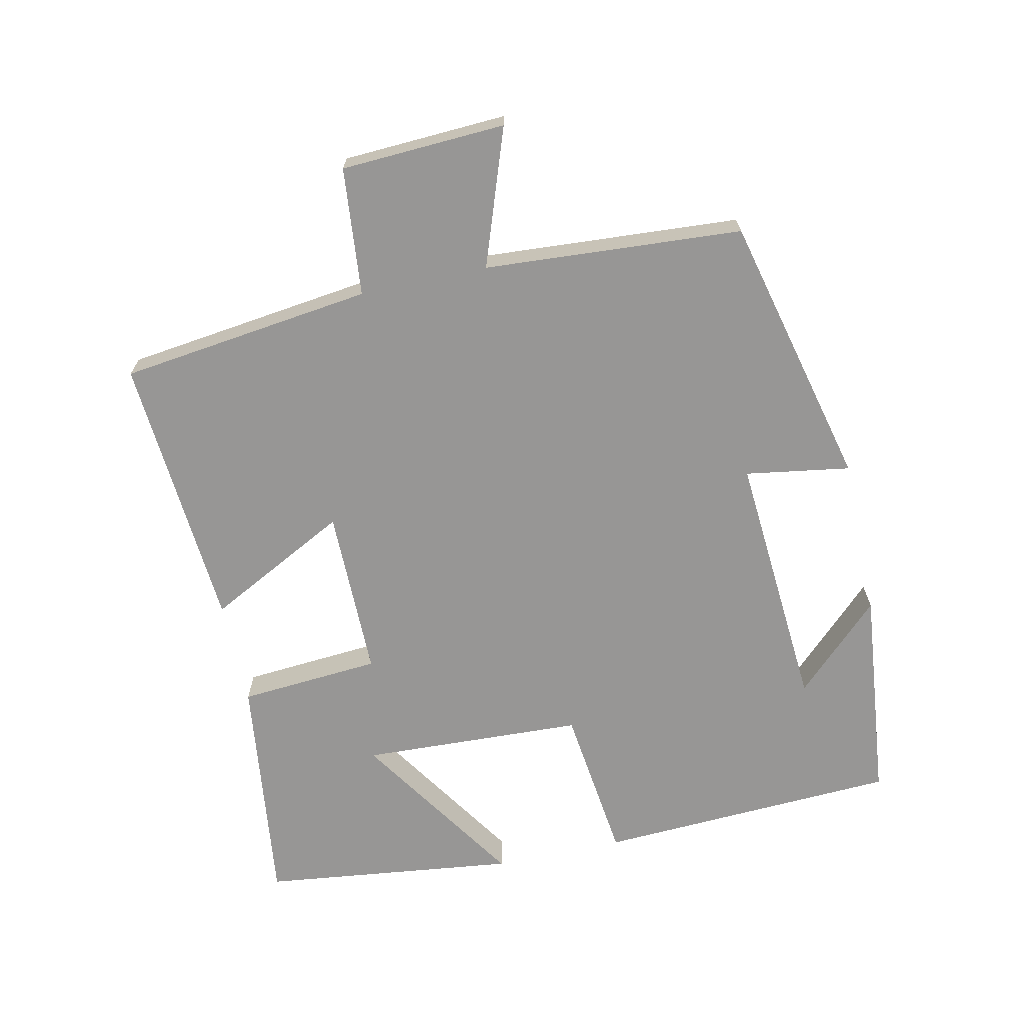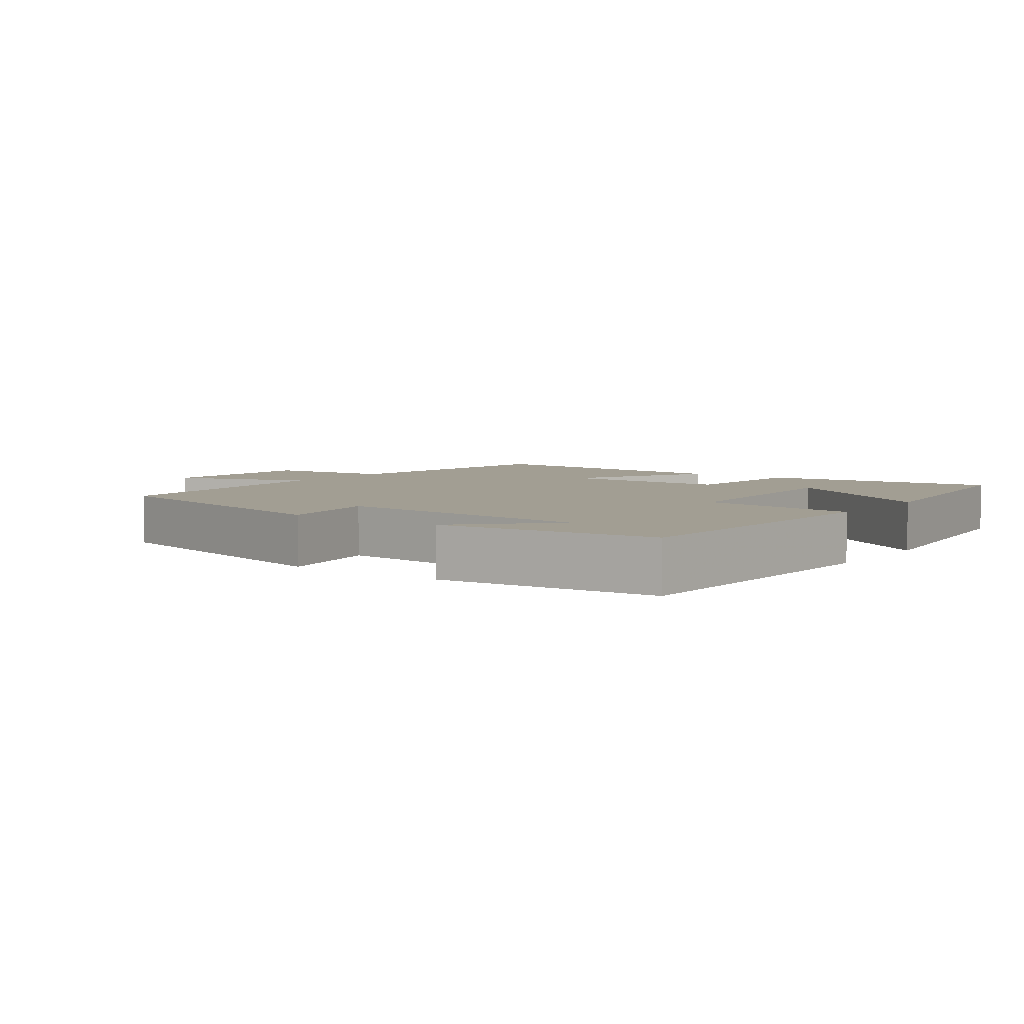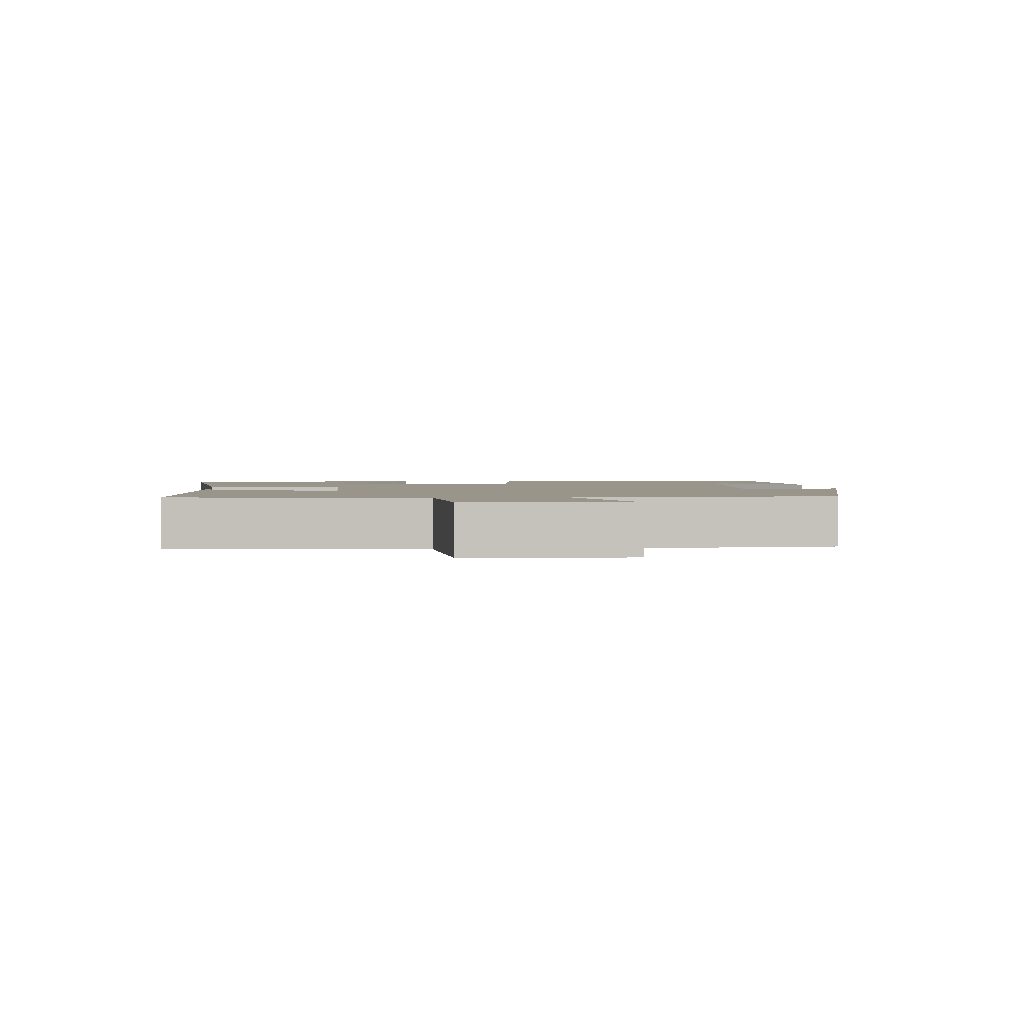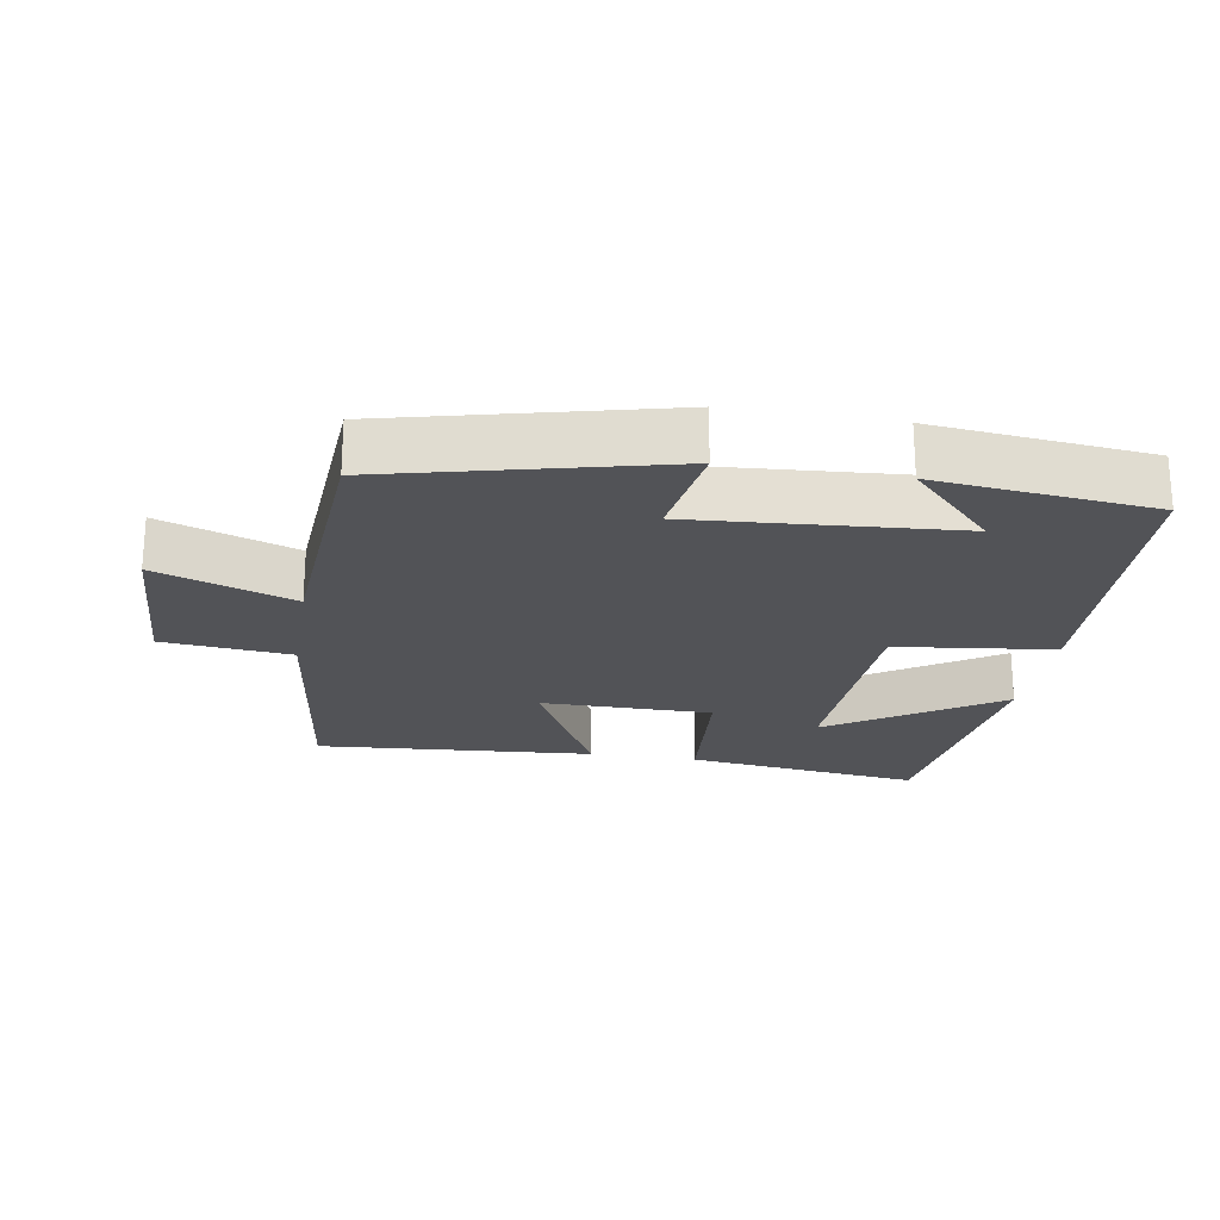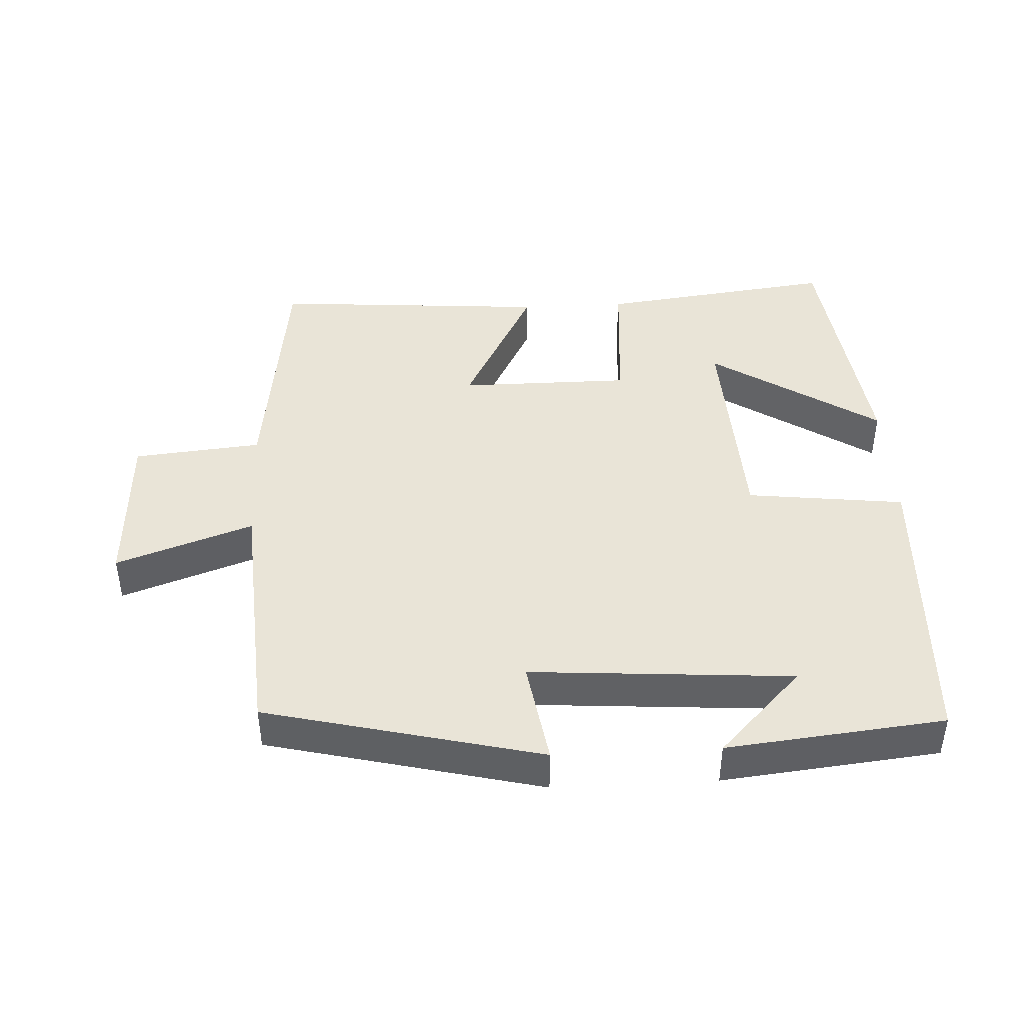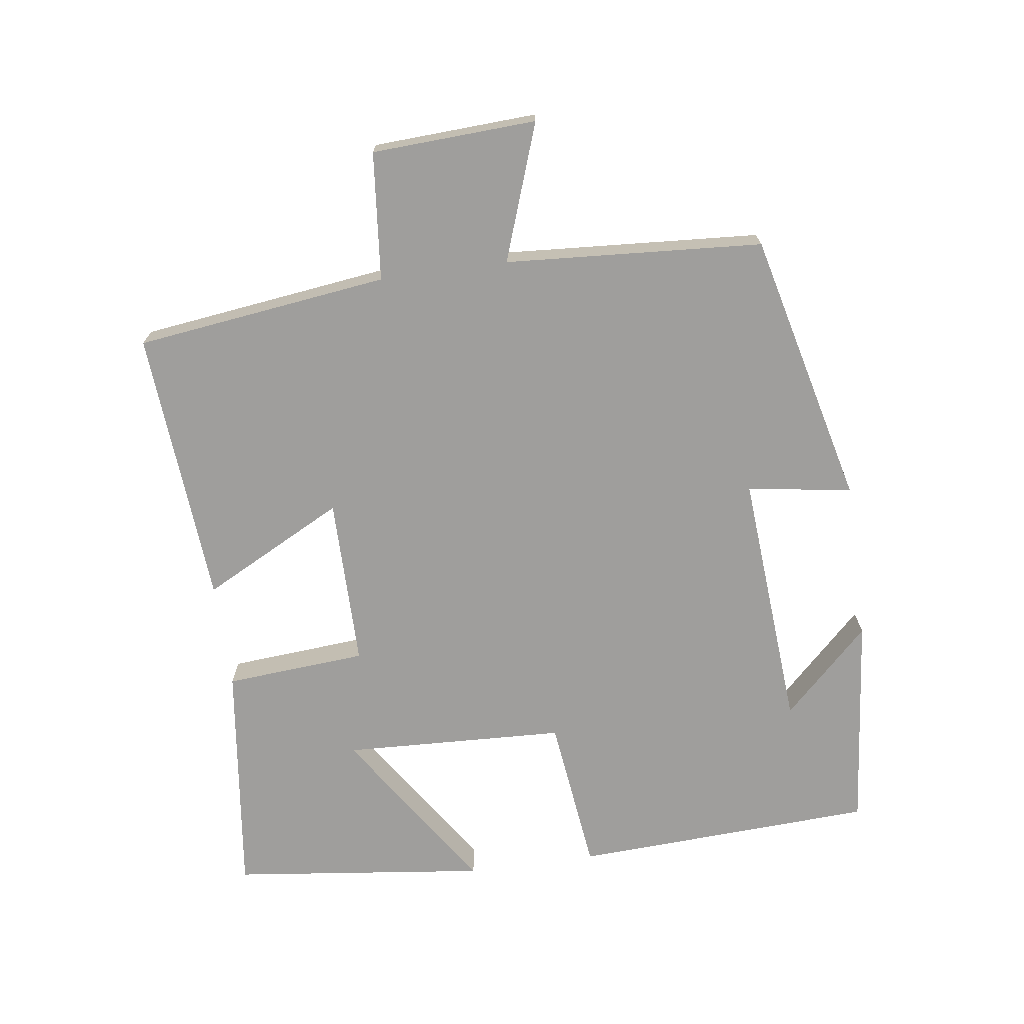
<metadata>
{"format":"obj","ext":"obj","renderer":"f3d","projection":"perspective","resolution":1024,"background":"white","views":[{"elev":-68.0,"azim":102.2,"up":"+Y"},{"elev":5.1,"azim":-143.9,"up":"+Y"},{"elev":2.2,"azim":85.2,"up":"+Y"},{"elev":-22.4,"azim":170.5,"up":"+Y"},{"elev":43.2,"azim":177.0,"up":"+Y"},{"elev":-70.9,"azim":97.9,"up":"+Y"}]}
</metadata>
<code>
v -0.478 0.07 -0.467
v -0.5 0.07 -0.025
v -0.27 0.07 0.003
v -0.256 0.07 0.329
v -0.5 0.07 0.169
v -0.455 0.07 0.543
v -0.11 0.07 0.5
v -0.094 0.07 0.293
v 0.156 0.07 0.293
v 0.048 0.07 0.5
v 0.453 0.07 0.531
v 0.5 0.07 0.162
v 0.687 0.07 0.144
v 0.699 0.07 -0.096
v 0.5 0.07 -0.026
v 0.475 0.07 -0.402
v 0.075 0.07 -0.5
v 0.099 0.07 -0.347
v -0.283 0.07 -0.375
v -0.161 0.07 -0.5
v -0.478 0 -0.467
v -0.5 0 -0.025
v -0.27 0 0.003
v -0.256 0 0.329
v -0.5 0 0.169
v -0.455 0 0.543
v -0.11 0 0.5
v -0.094 0 0.293
v 0.156 0 0.293
v 0.048 0 0.5
v 0.453 0 0.531
v 0.5 0 0.162
v 0.687 0 0.144
v 0.699 0 -0.096
v 0.5 0 -0.026
v 0.475 0 -0.402
v 0.075 0 -0.5
v 0.099 0 -0.347
v -0.283 0 -0.375
v -0.161 0 -0.5
f 19 20 1
f 15 16 17 18
f 15 18 19
f 12 13 14 15
f 11 12 15
f 10 11 15
f 9 10 15
f 8 9 15 19
f 4 5 6 7
f 7 8 19
f 4 7 19
f 3 4 19
f 1 2 3 19
f 21 40 39
f 38 37 36 35
f 39 38 35
f 35 34 33 32
f 35 32 31
f 35 31 30
f 35 30 29
f 39 35 29 28
f 27 26 25 24
f 39 28 27
f 39 27 24
f 39 24 23
f 39 23 22 21
f 1 21 22 2
f 2 22 23 3
f 3 23 24 4
f 4 24 25 5
f 5 25 26 6
f 6 26 27 7
f 7 27 28 8
f 8 28 29 9
f 9 29 30 10
f 10 30 31 11
f 11 31 32 12
f 12 32 33 13
f 13 33 34 14
f 14 34 35 15
f 15 35 36 16
f 16 36 37 17
f 17 37 38 18
f 18 38 39 19
f 19 39 40 20
f 20 40 21 1

</code>
